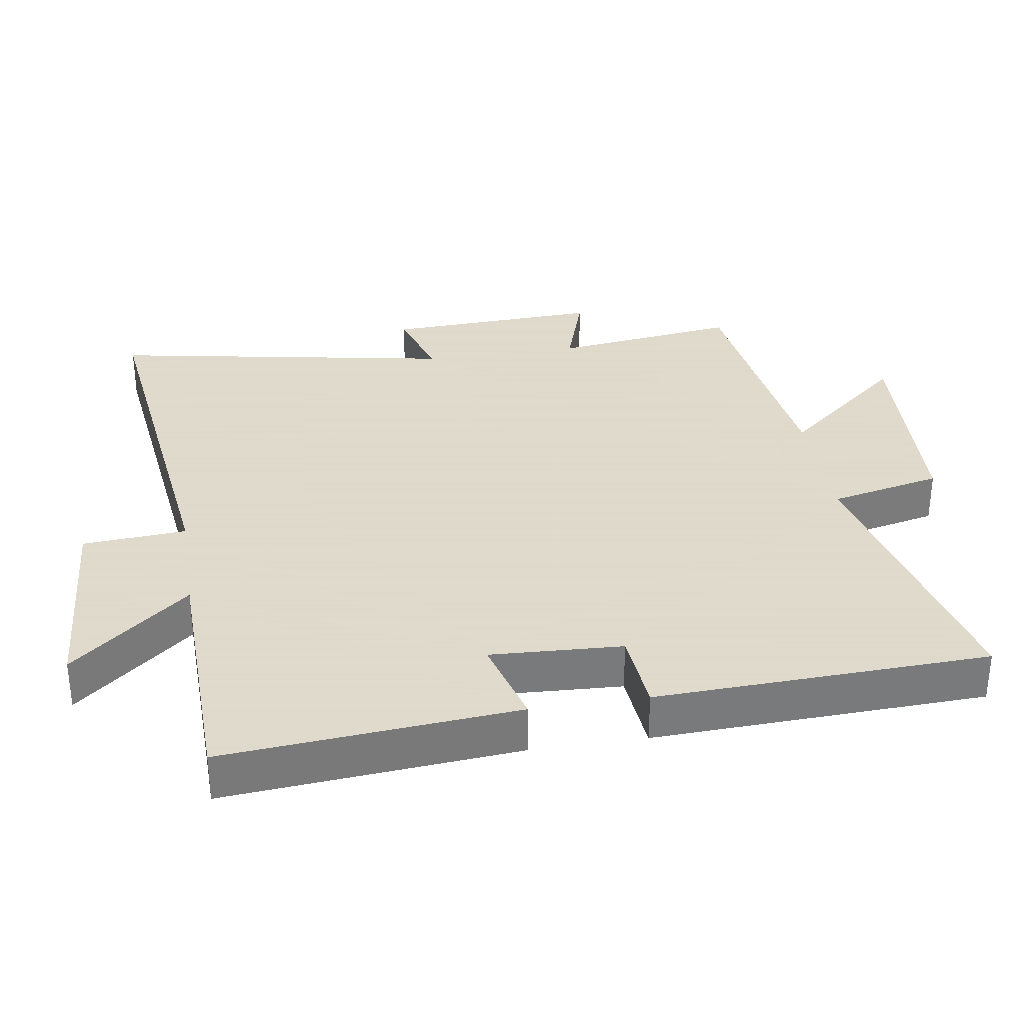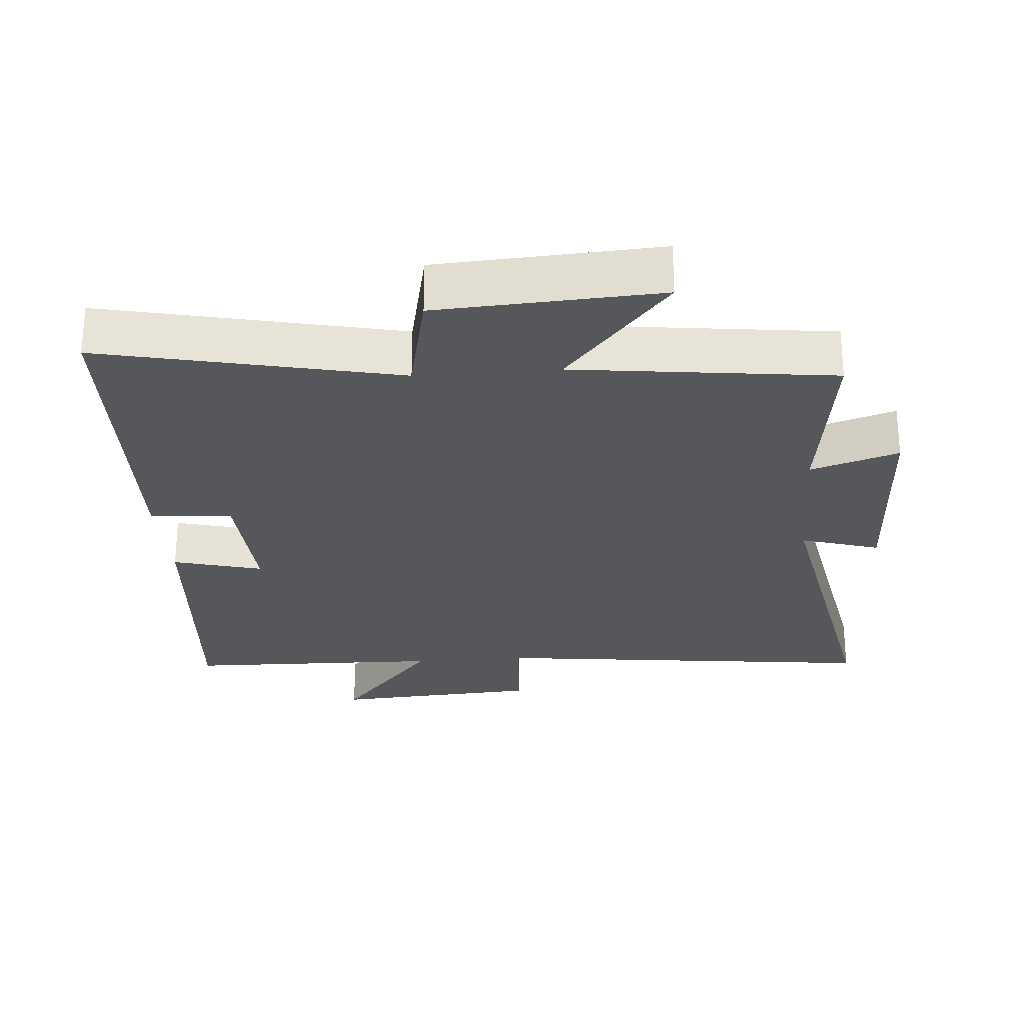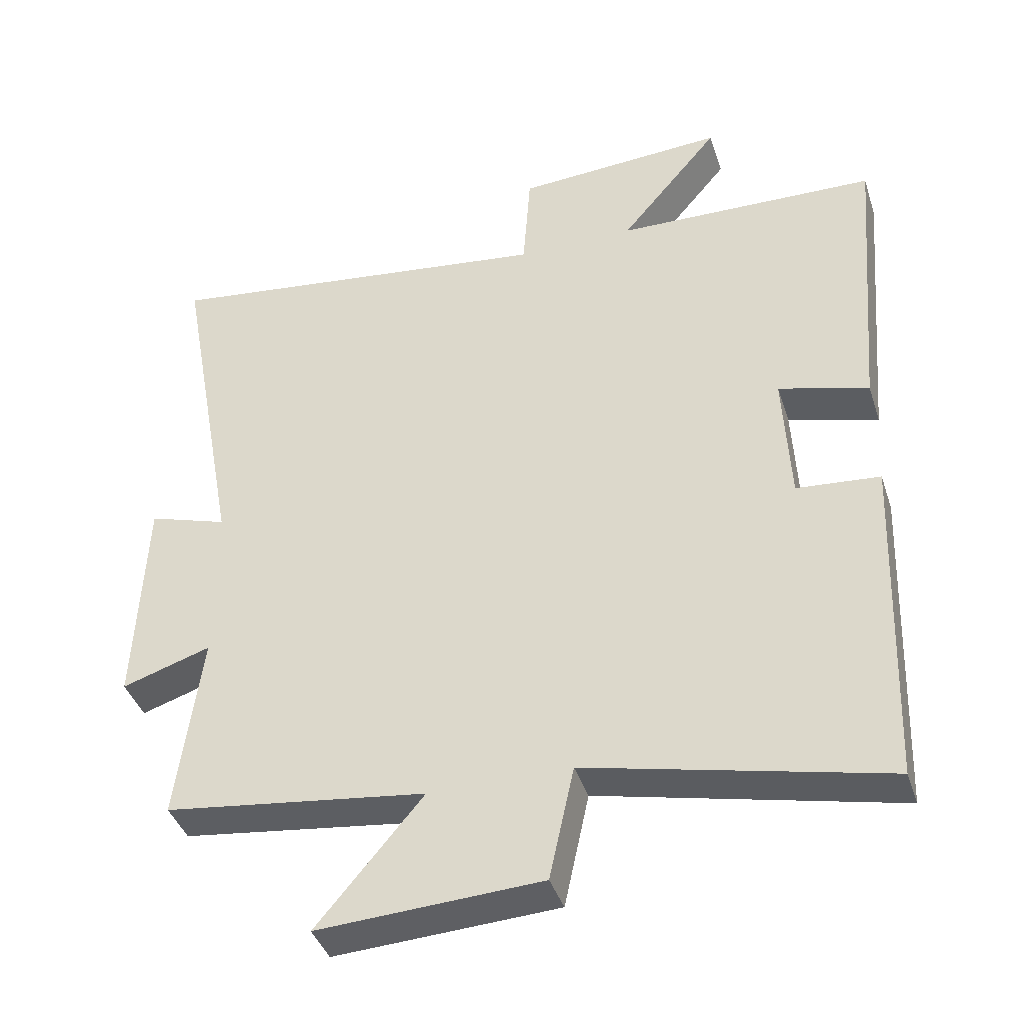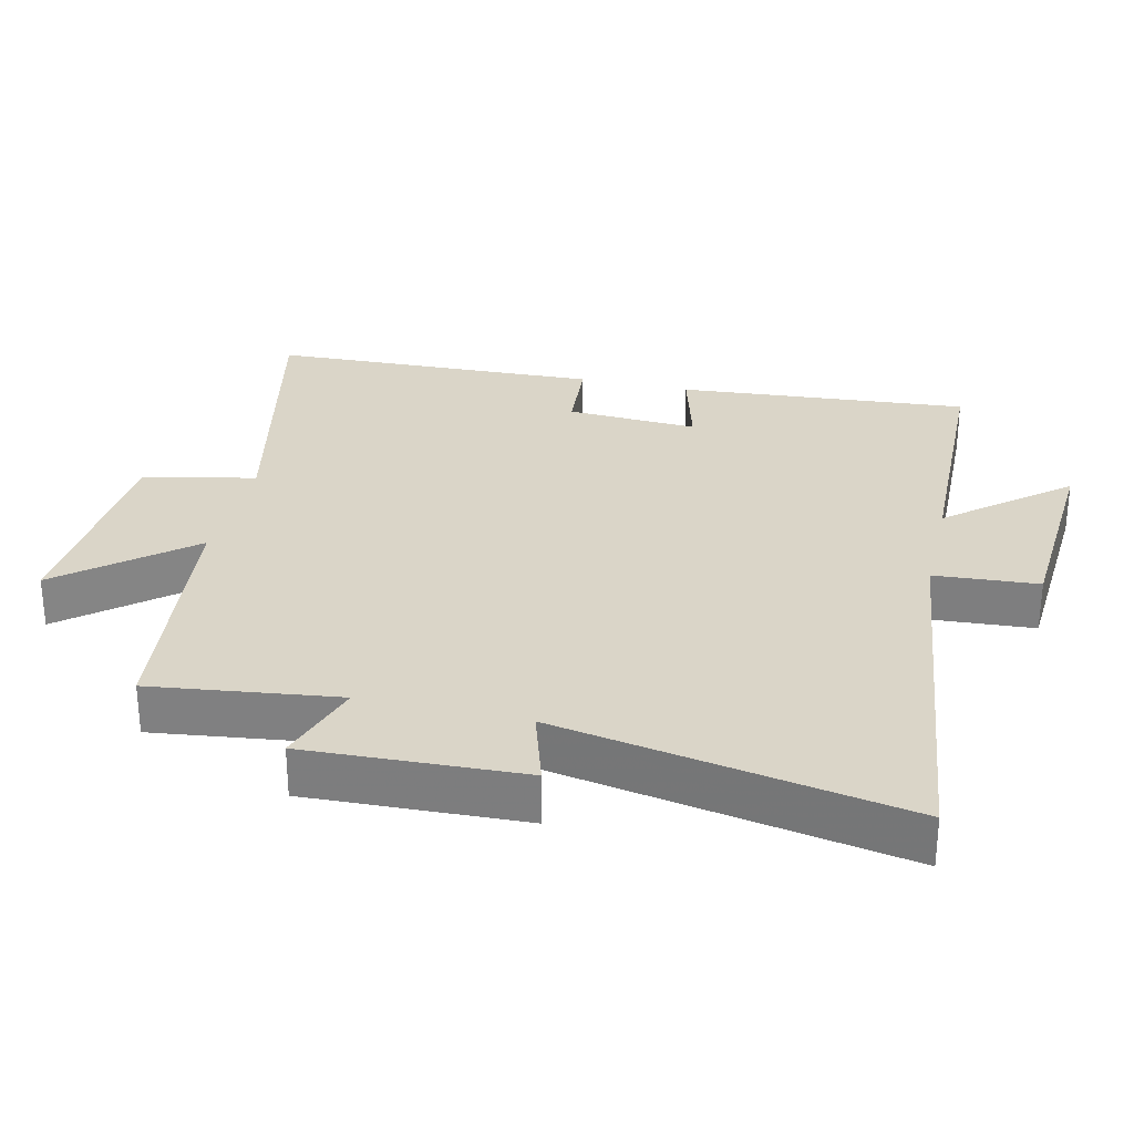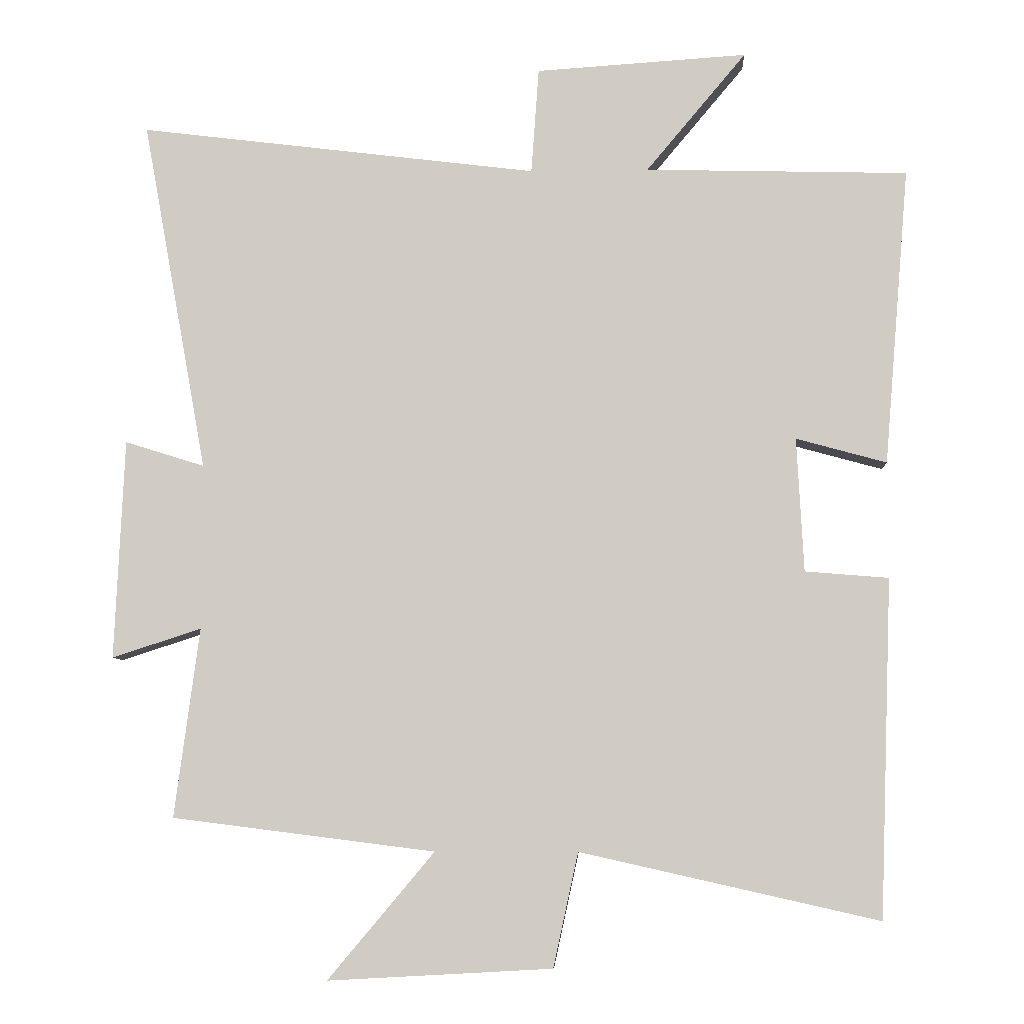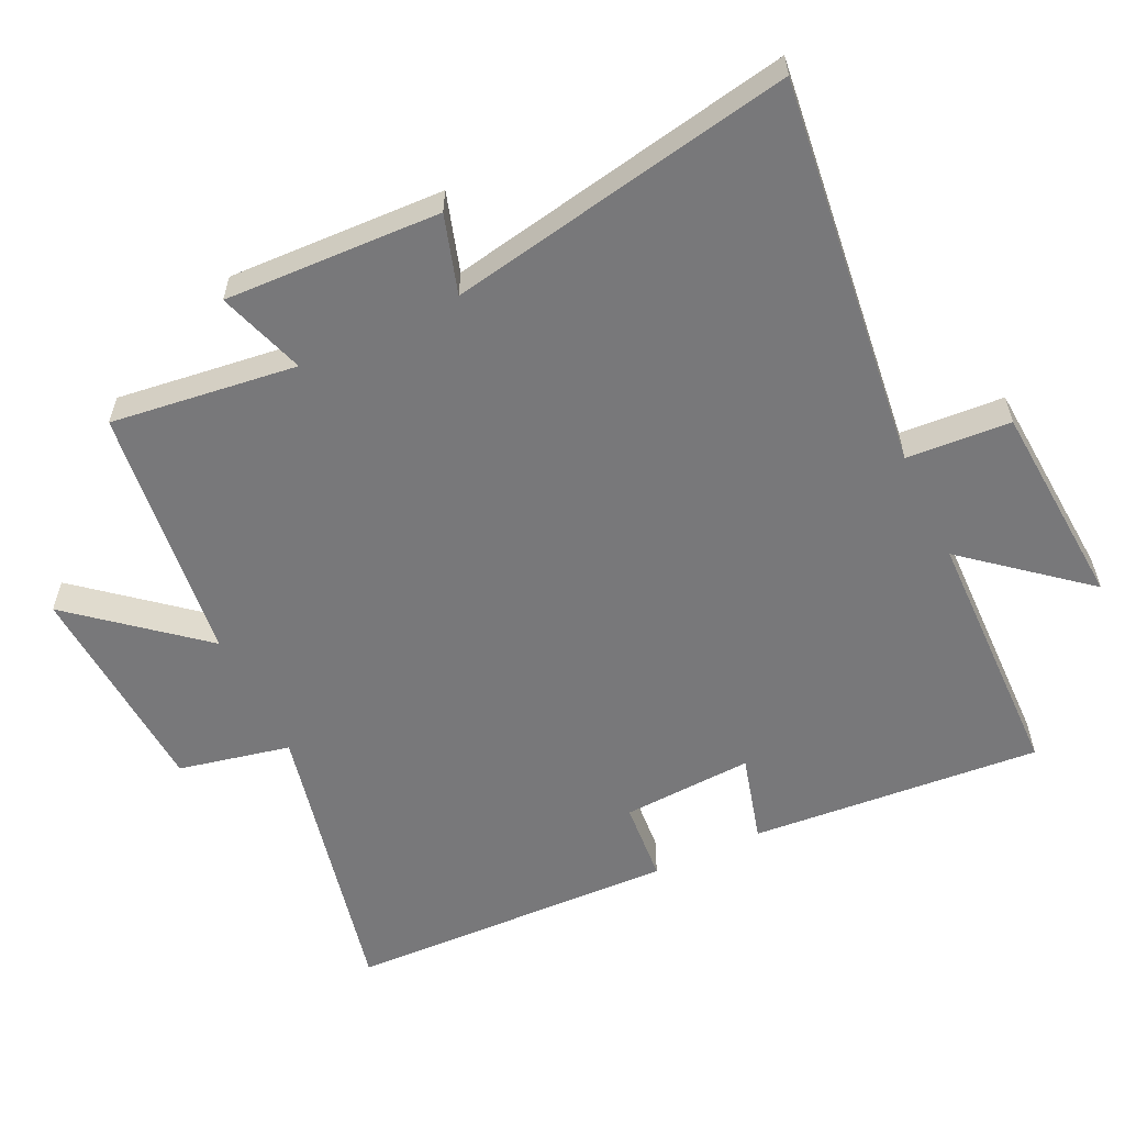
<metadata>
{"format":"obj","ext":"obj","renderer":"f3d","projection":"perspective","resolution":1024,"background":"white","views":[{"elev":32.4,"azim":81.0,"up":"+Y"},{"elev":-26.5,"azim":-175.3,"up":"+Y"},{"elev":-40.4,"azim":17.4,"up":"+Z"},{"elev":29.1,"azim":-76.7,"up":"+Y"},{"elev":-6.7,"azim":2.8,"up":"+Z"},{"elev":-57.5,"azim":-64.3,"up":"+Y"}]}
</metadata>
<code>
v -0.593 0.07 0.571
v -0.016 0.07 0.5
v -0.005 0.07 0.653
v 0.301 0.07 0.673
v 0.156 0.07 0.5
v 0.536 0.07 0.49
v 0.5 0.07 0.06
v 0.369 0.07 0.096
v 0.379 0.07 -0.098
v 0.5 0.07 -0.108
v 0.482 0.07 -0.597
v 0.05 0.07 -0.5
v 0.014 0.07 -0.665
v -0.31 0.07 -0.683
v -0.156 0.07 -0.5
v -0.536 0.07 -0.452
v -0.5 0.07 -0.178
v -0.629 0.07 -0.22
v -0.615 0.07 0.098
v -0.5 0.07 0.062
v -0.593 0 0.571
v -0.016 0 0.5
v -0.005 0 0.653
v 0.301 0 0.673
v 0.156 0 0.5
v 0.536 0 0.49
v 0.5 0 0.06
v 0.369 0 0.096
v 0.379 0 -0.098
v 0.5 0 -0.108
v 0.482 0 -0.597
v 0.05 0 -0.5
v 0.014 0 -0.665
v -0.31 0 -0.683
v -0.156 0 -0.5
v -0.536 0 -0.452
v -0.5 0 -0.178
v -0.629 0 -0.22
v -0.615 0 0.098
v -0.5 0 0.062
f 17 18 19 20
f 15 16 17
f 15 17 20
f 12 13 14 15
f 12 15 20 1
f 9 10 11 12
f 8 9 12 1
f 5 6 7 8
f 2 3 4 5
f 2 5 8
f 1 2 8
f 40 39 38 37
f 37 36 35
f 40 37 35
f 35 34 33 32
f 21 40 35 32
f 32 31 30 29
f 21 32 29 28
f 28 27 26 25
f 25 24 23 22
f 28 25 22
f 28 22 21
f 1 21 22 2
f 2 22 23 3
f 3 23 24 4
f 4 24 25 5
f 5 25 26 6
f 6 26 27 7
f 7 27 28 8
f 8 28 29 9
f 9 29 30 10
f 10 30 31 11
f 11 31 32 12
f 12 32 33 13
f 13 33 34 14
f 14 34 35 15
f 15 35 36 16
f 16 36 37 17
f 17 37 38 18
f 18 38 39 19
f 19 39 40 20
f 20 40 21 1

</code>
